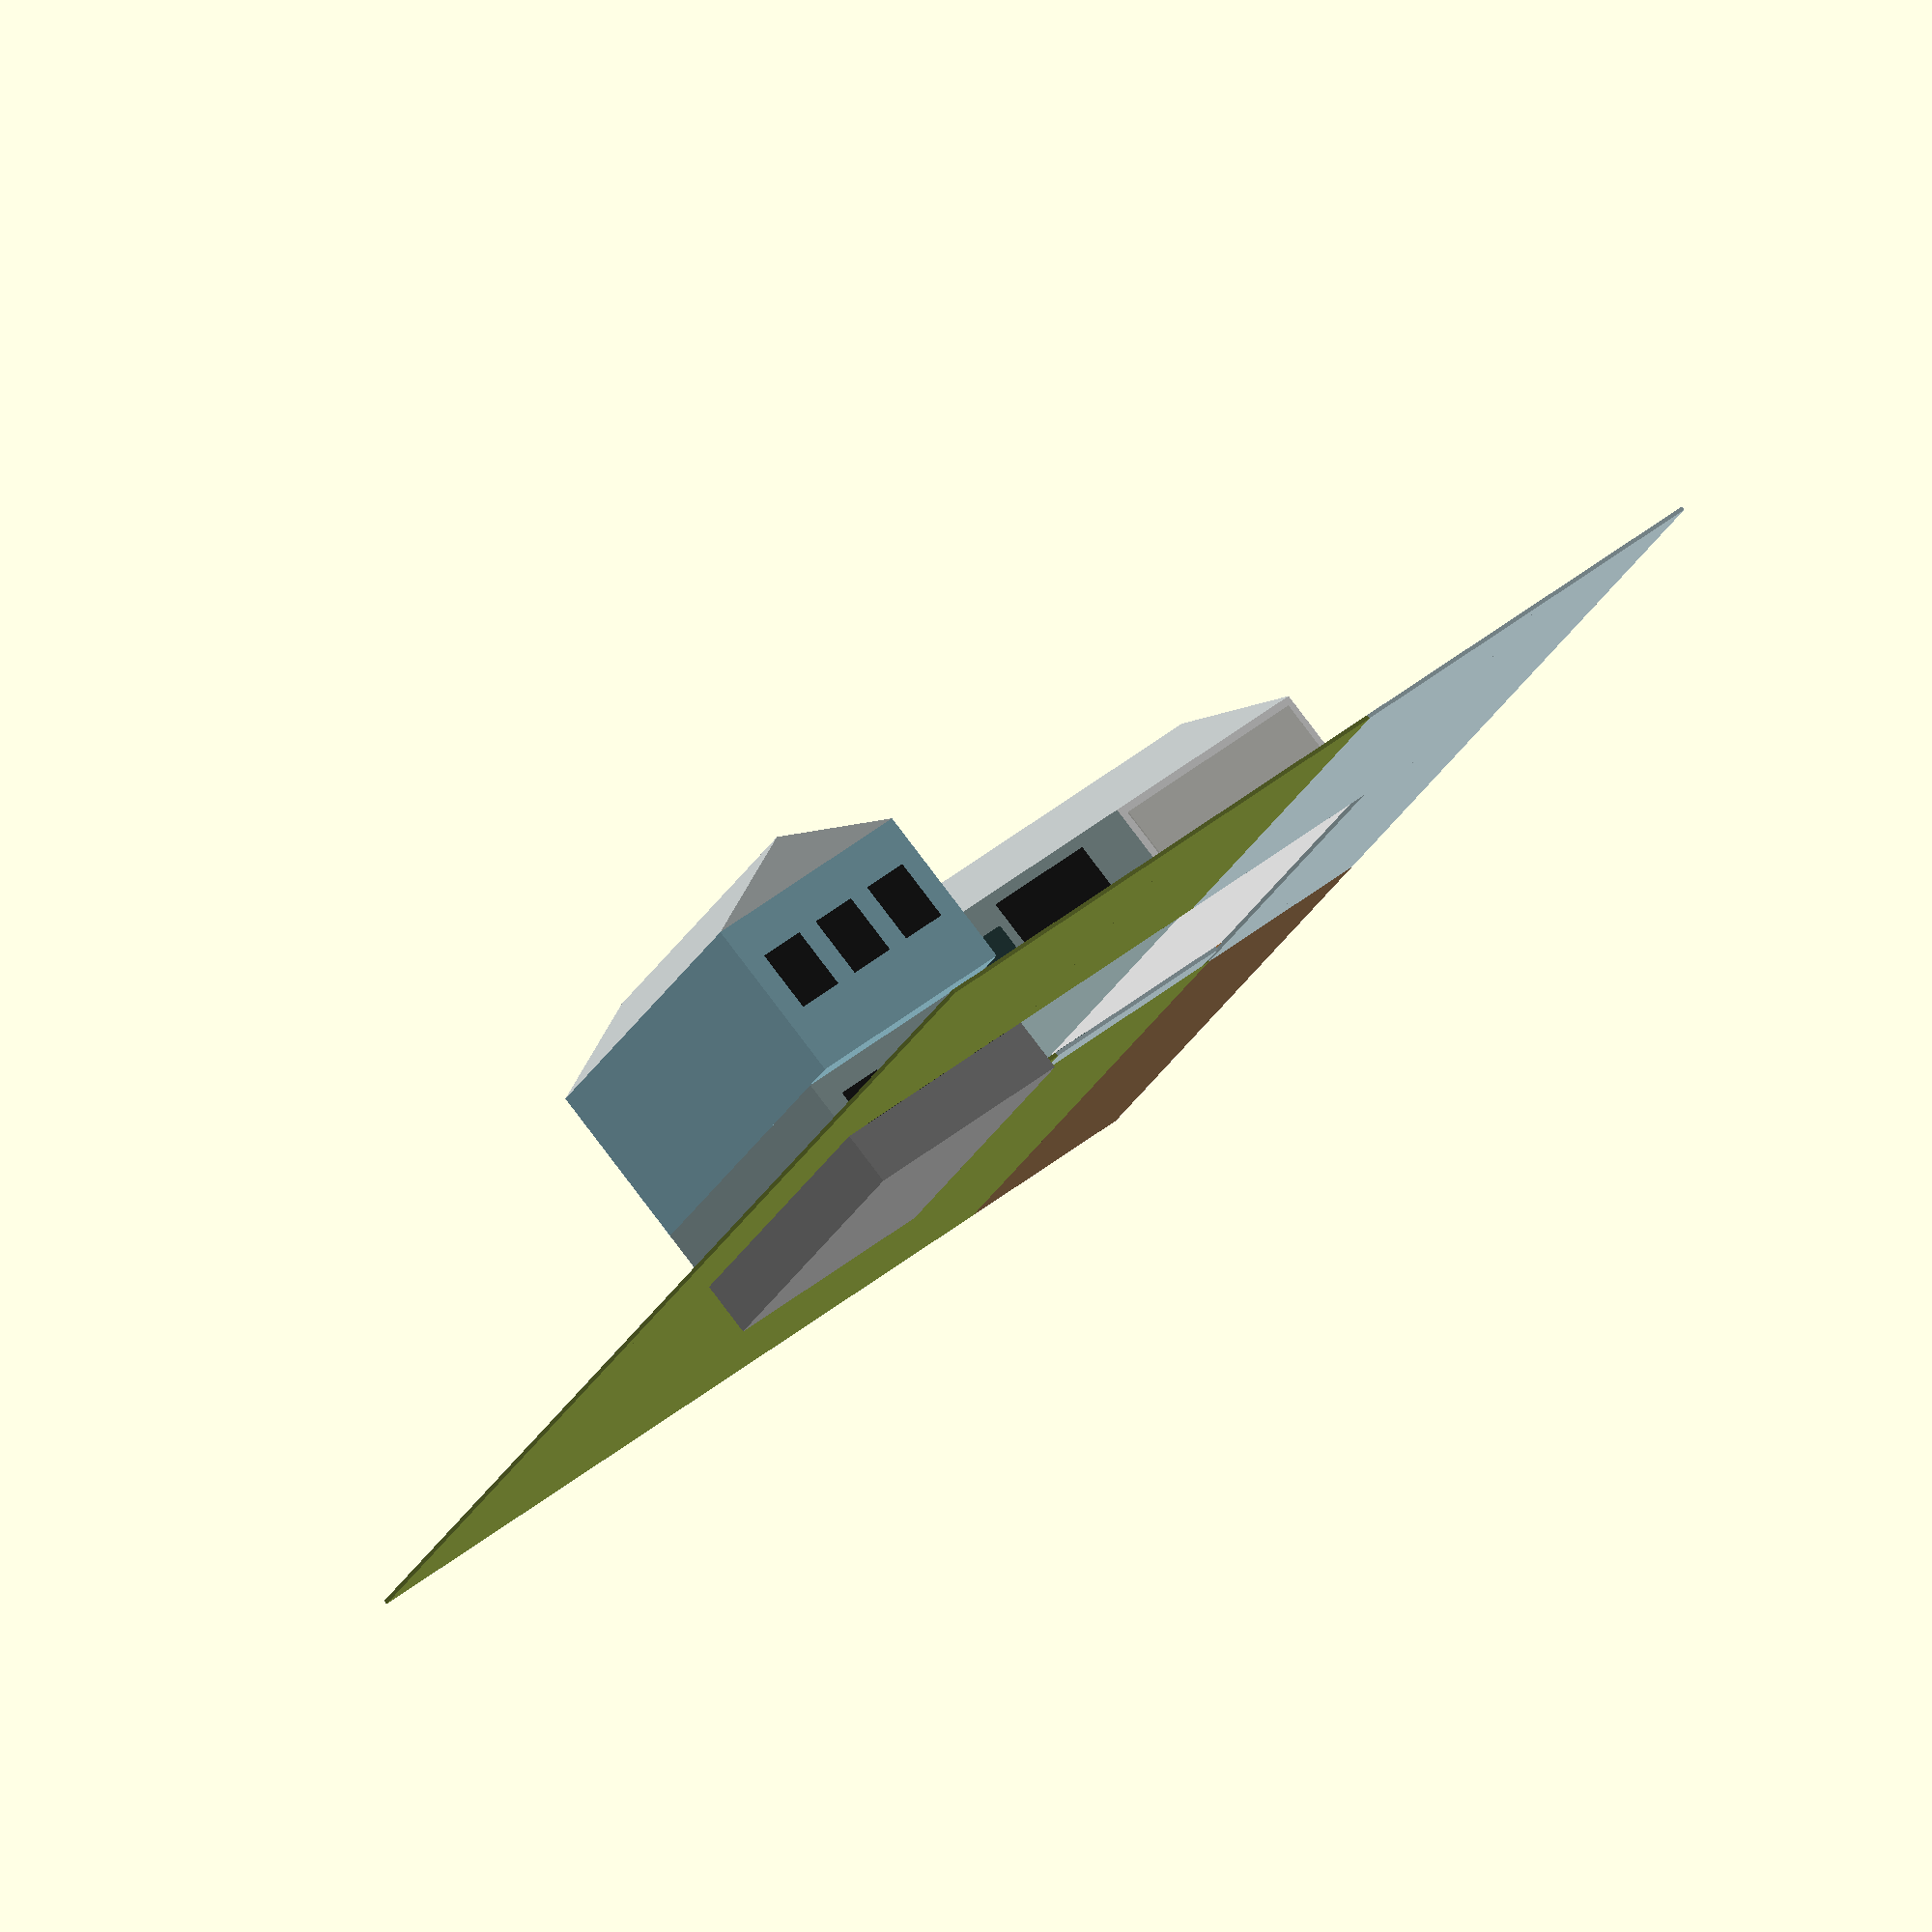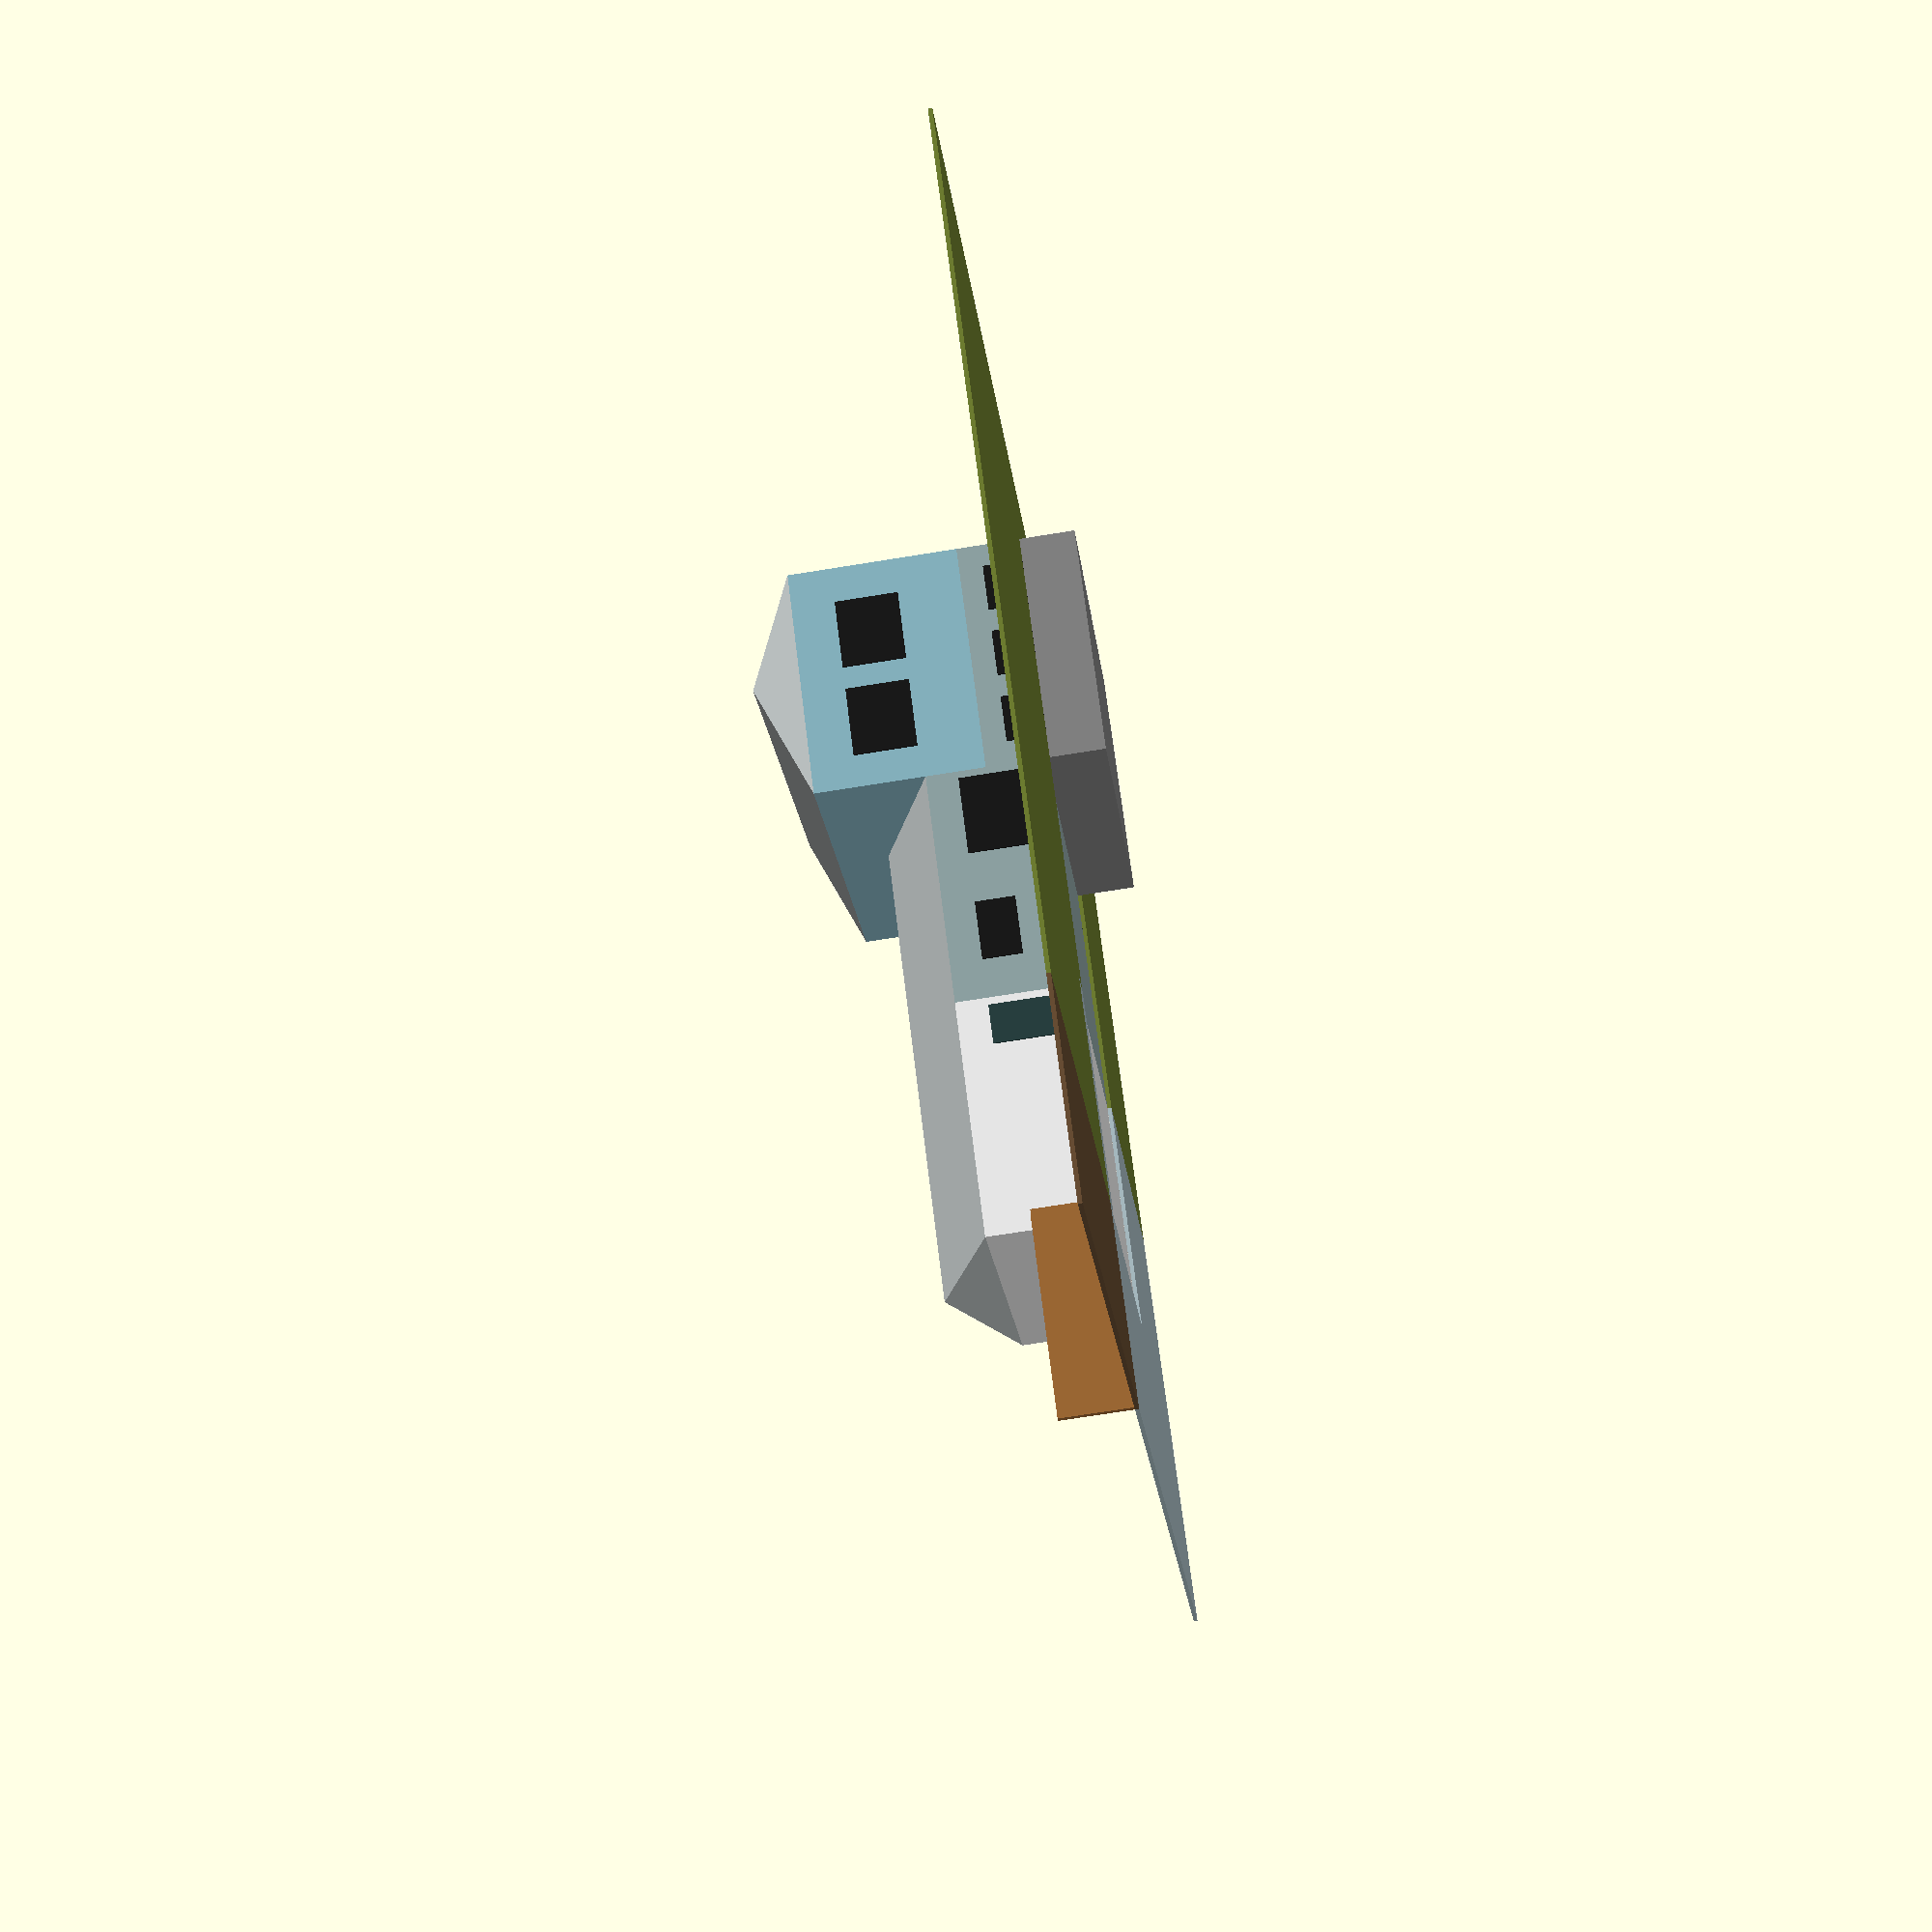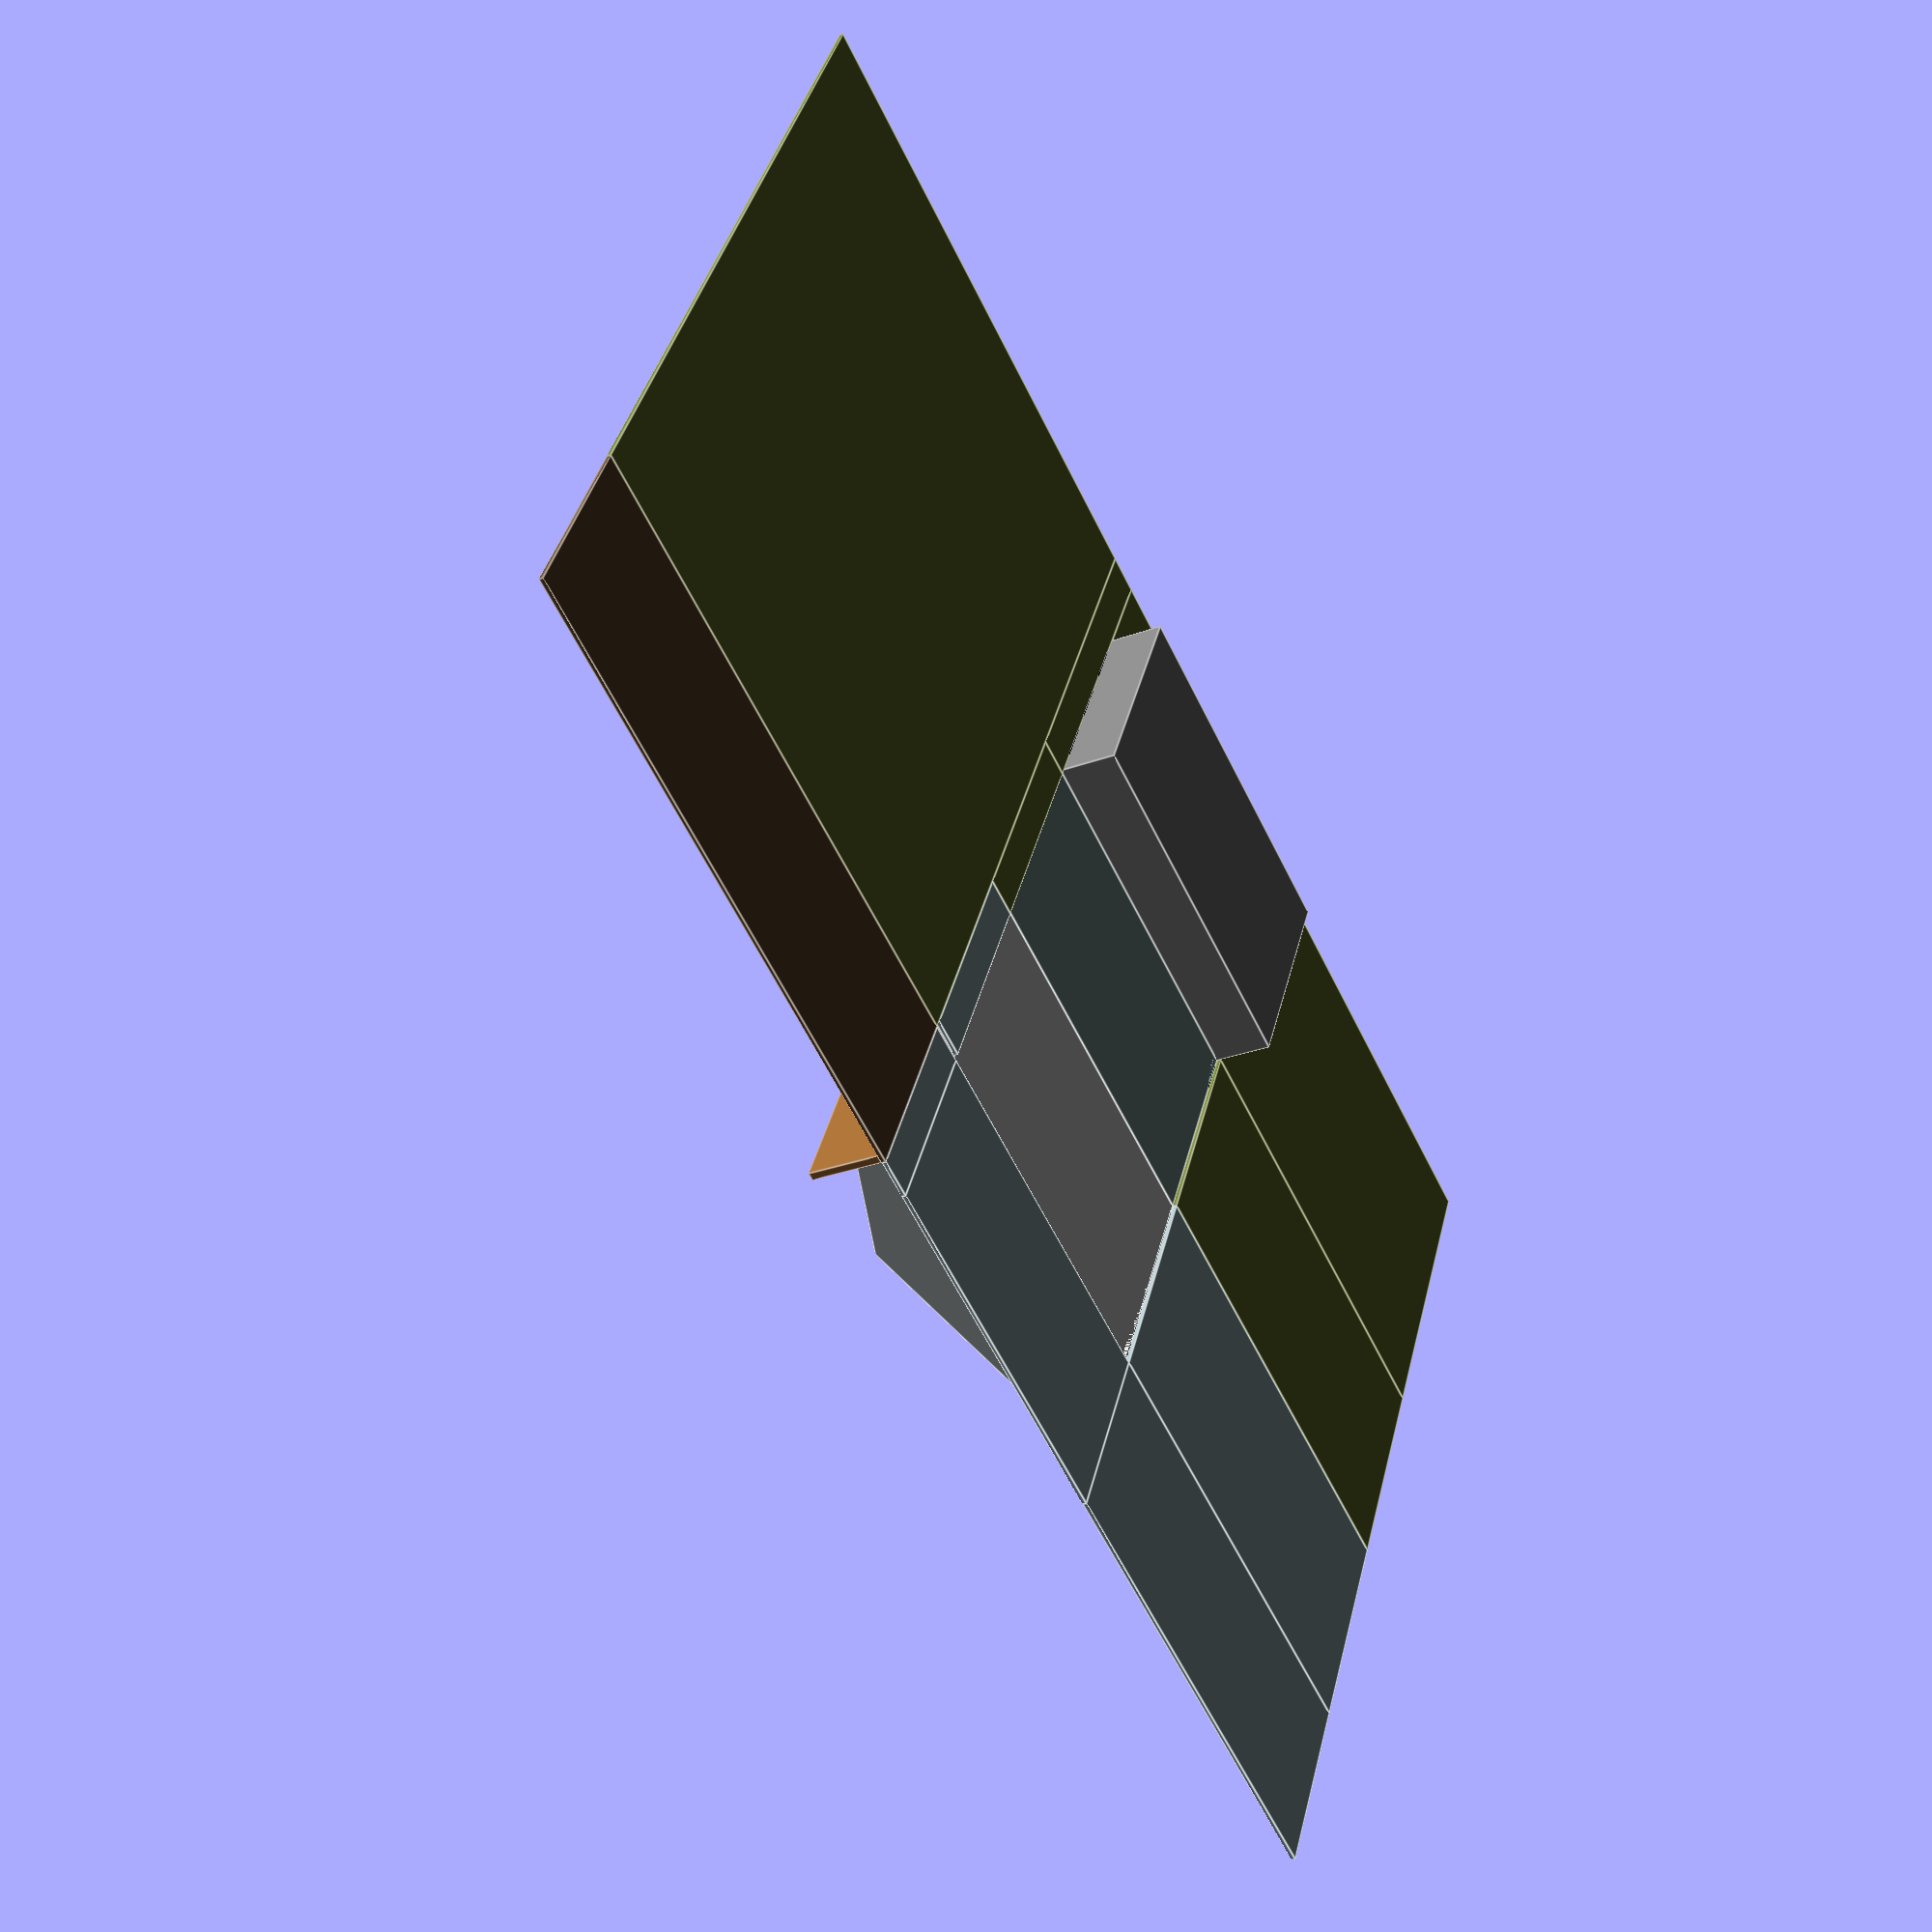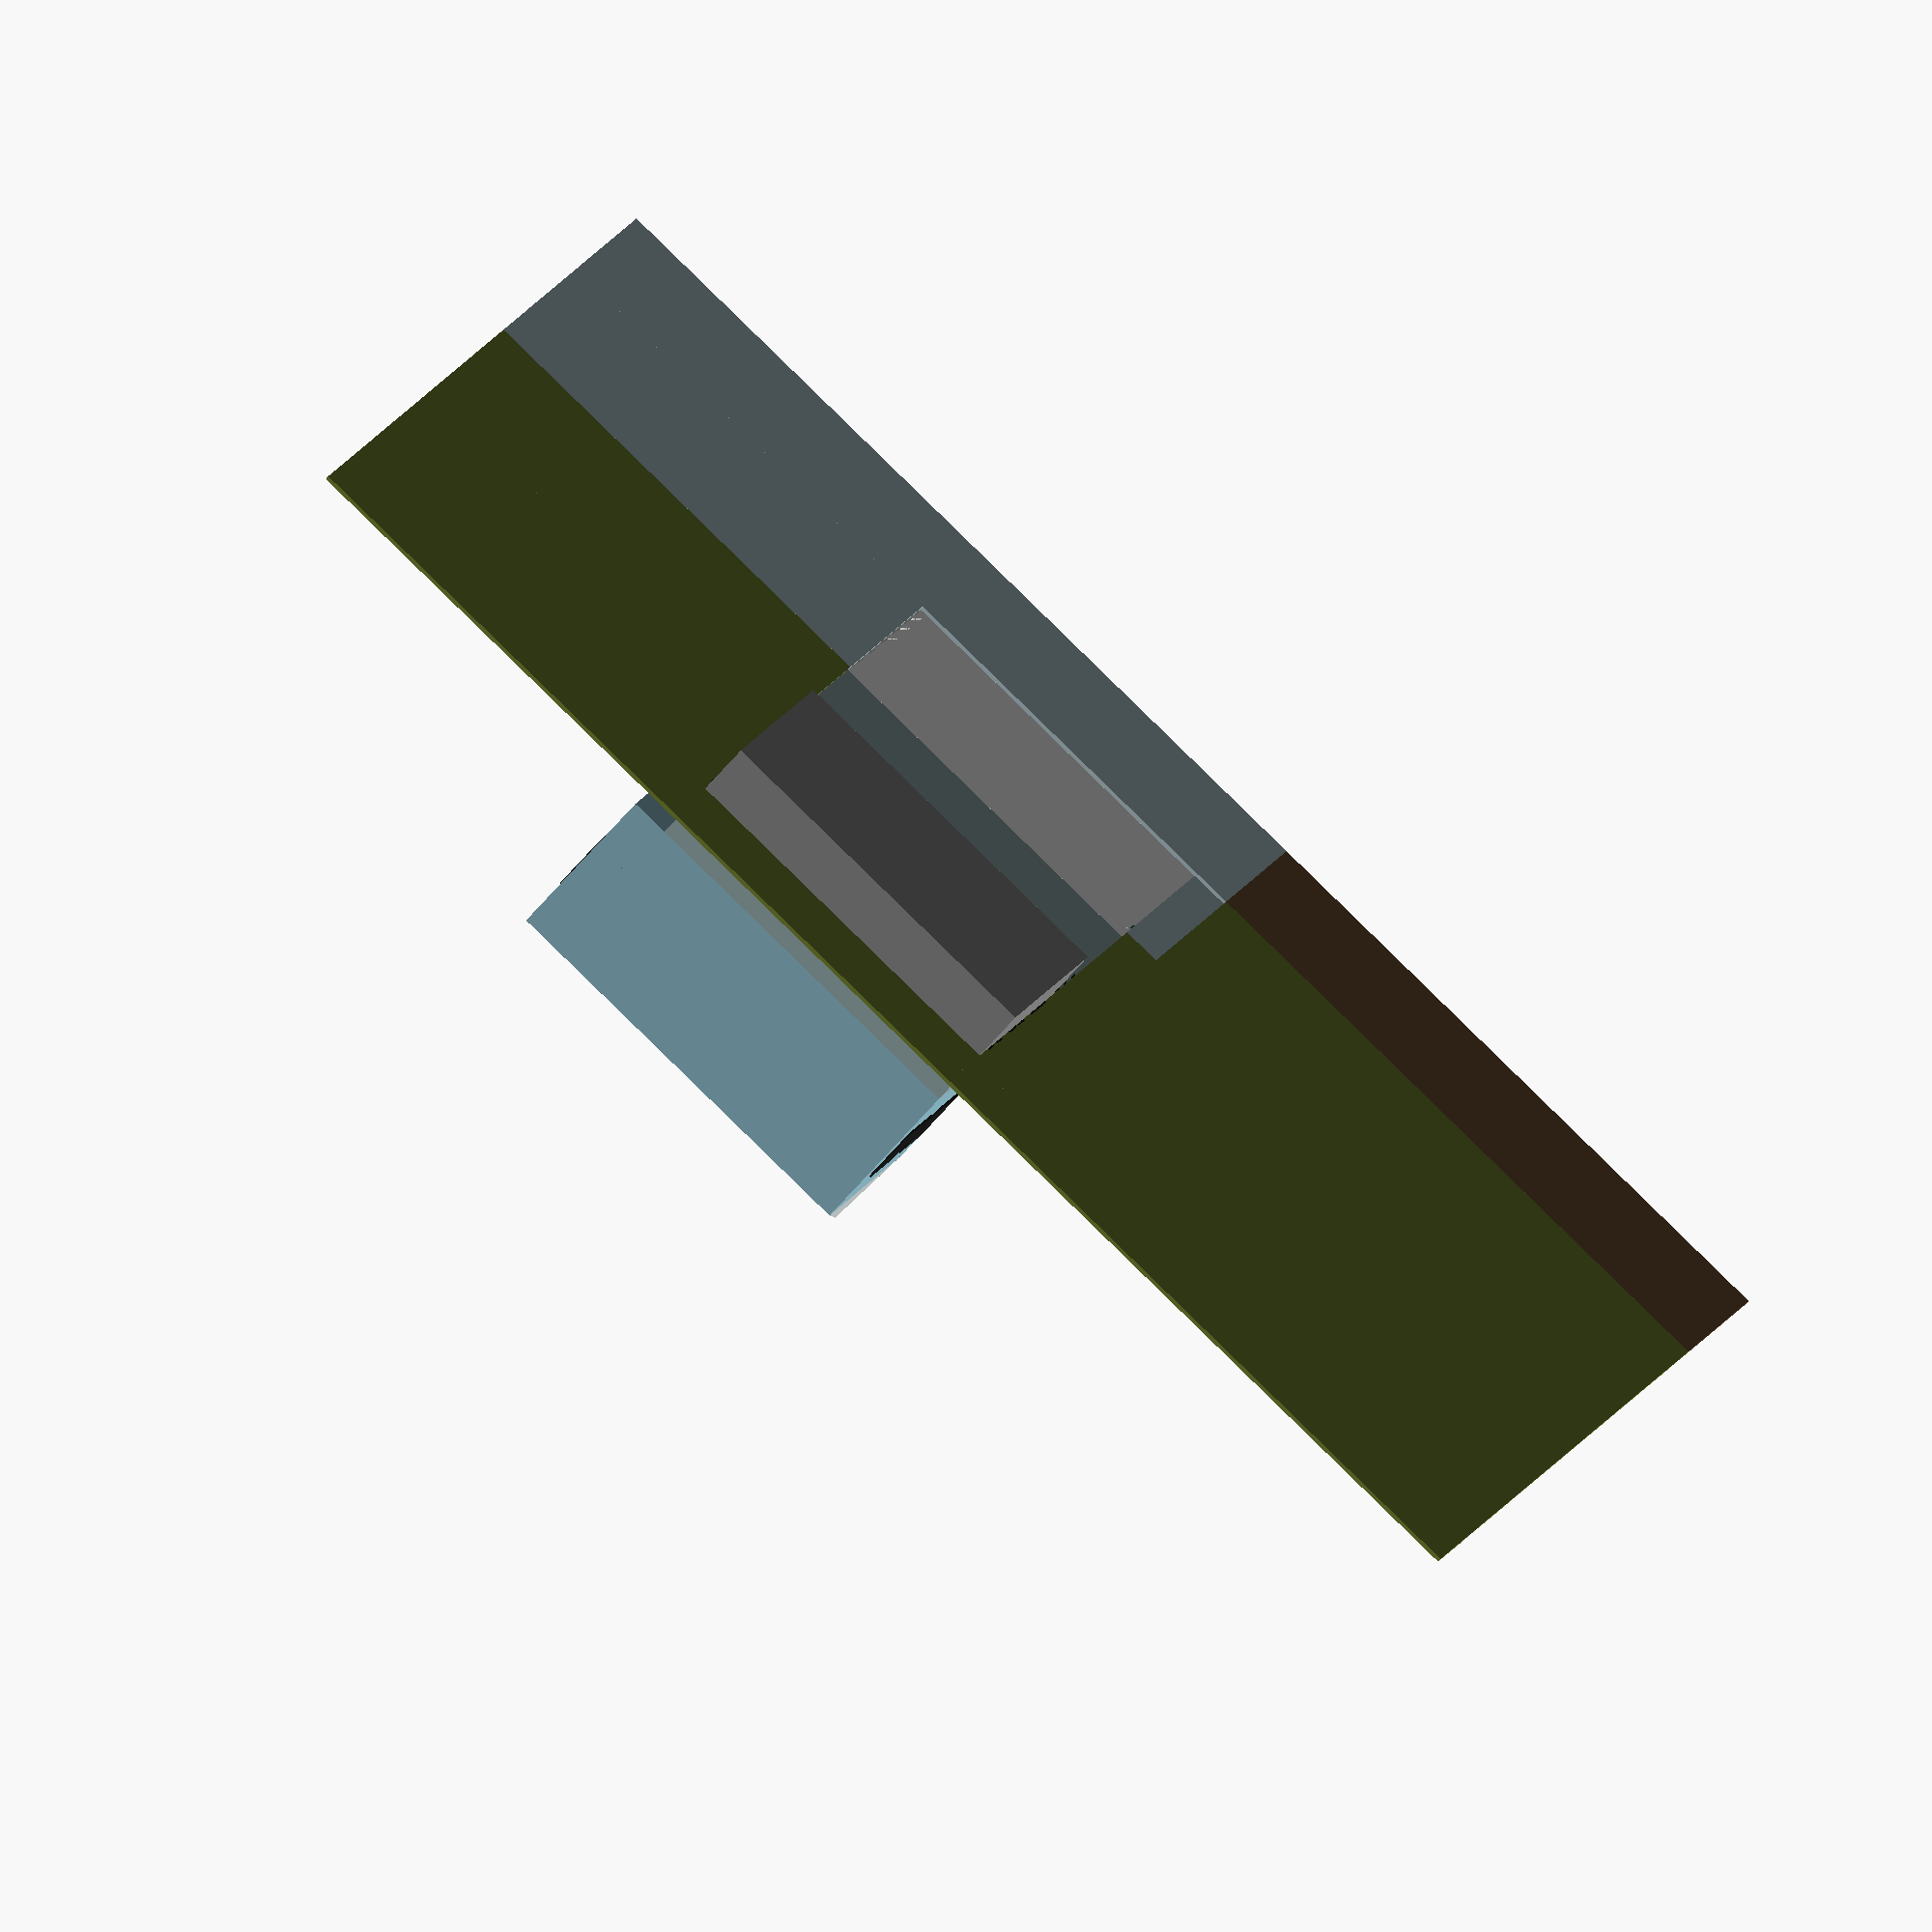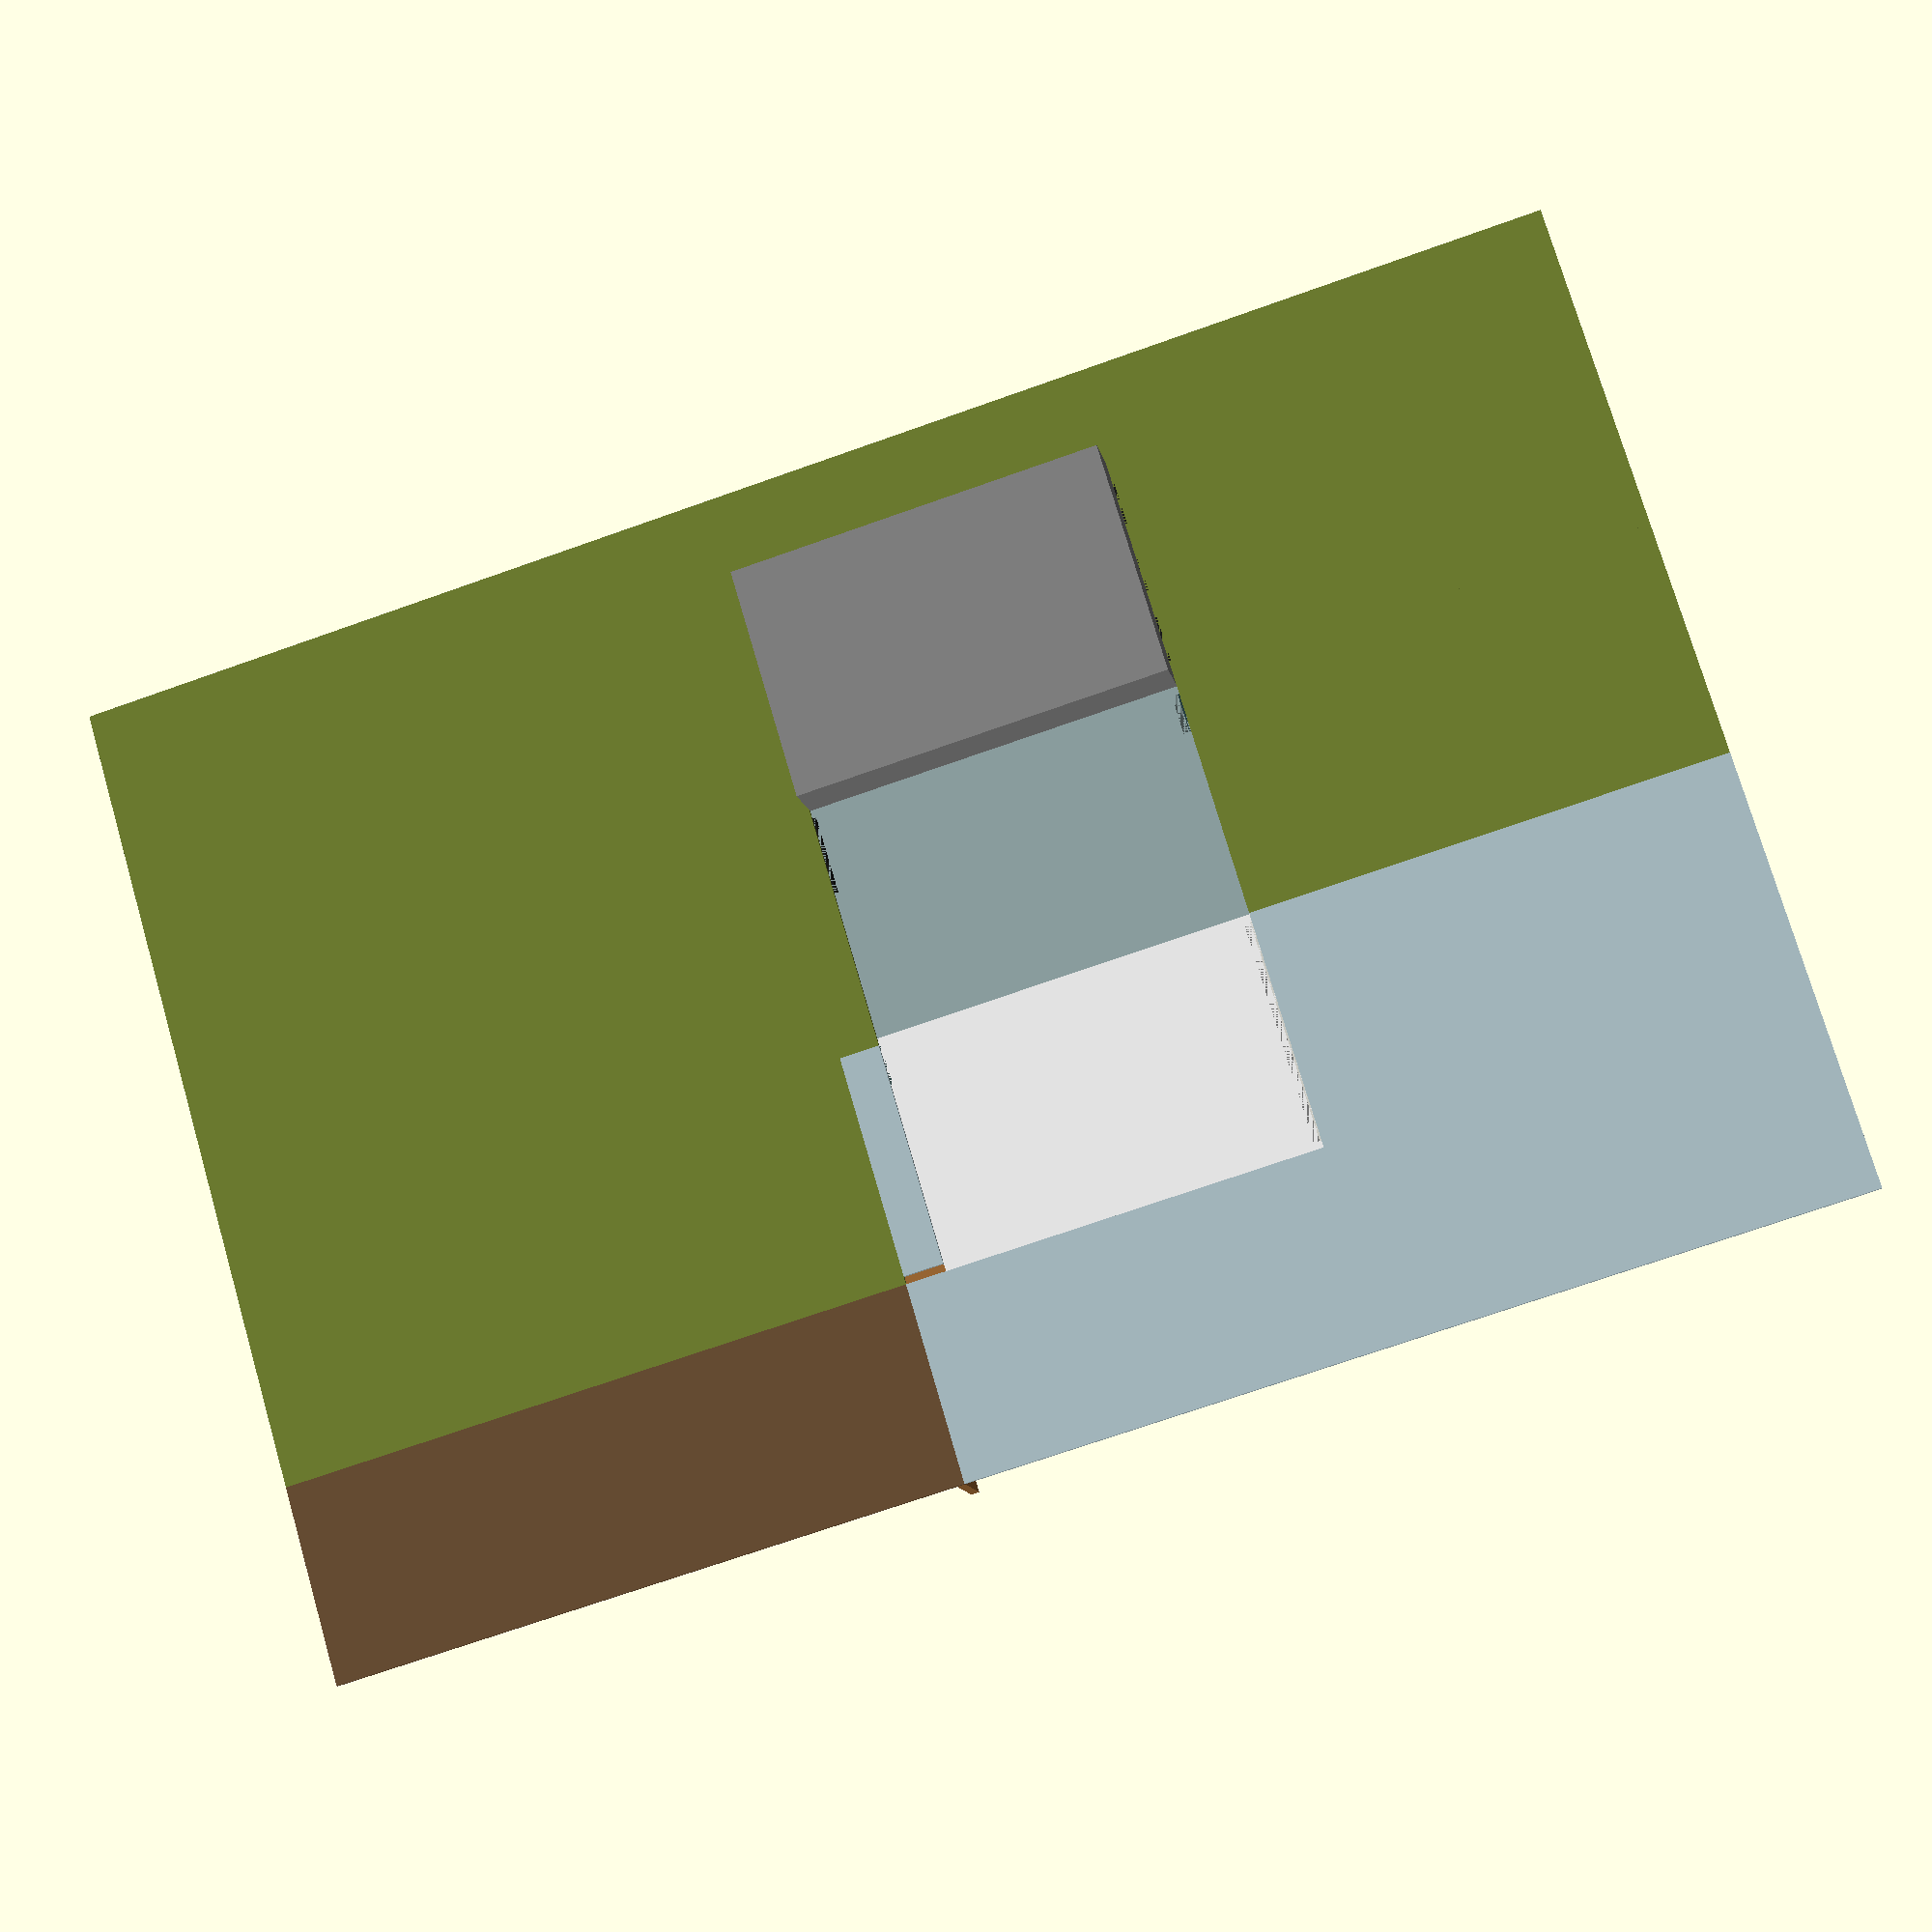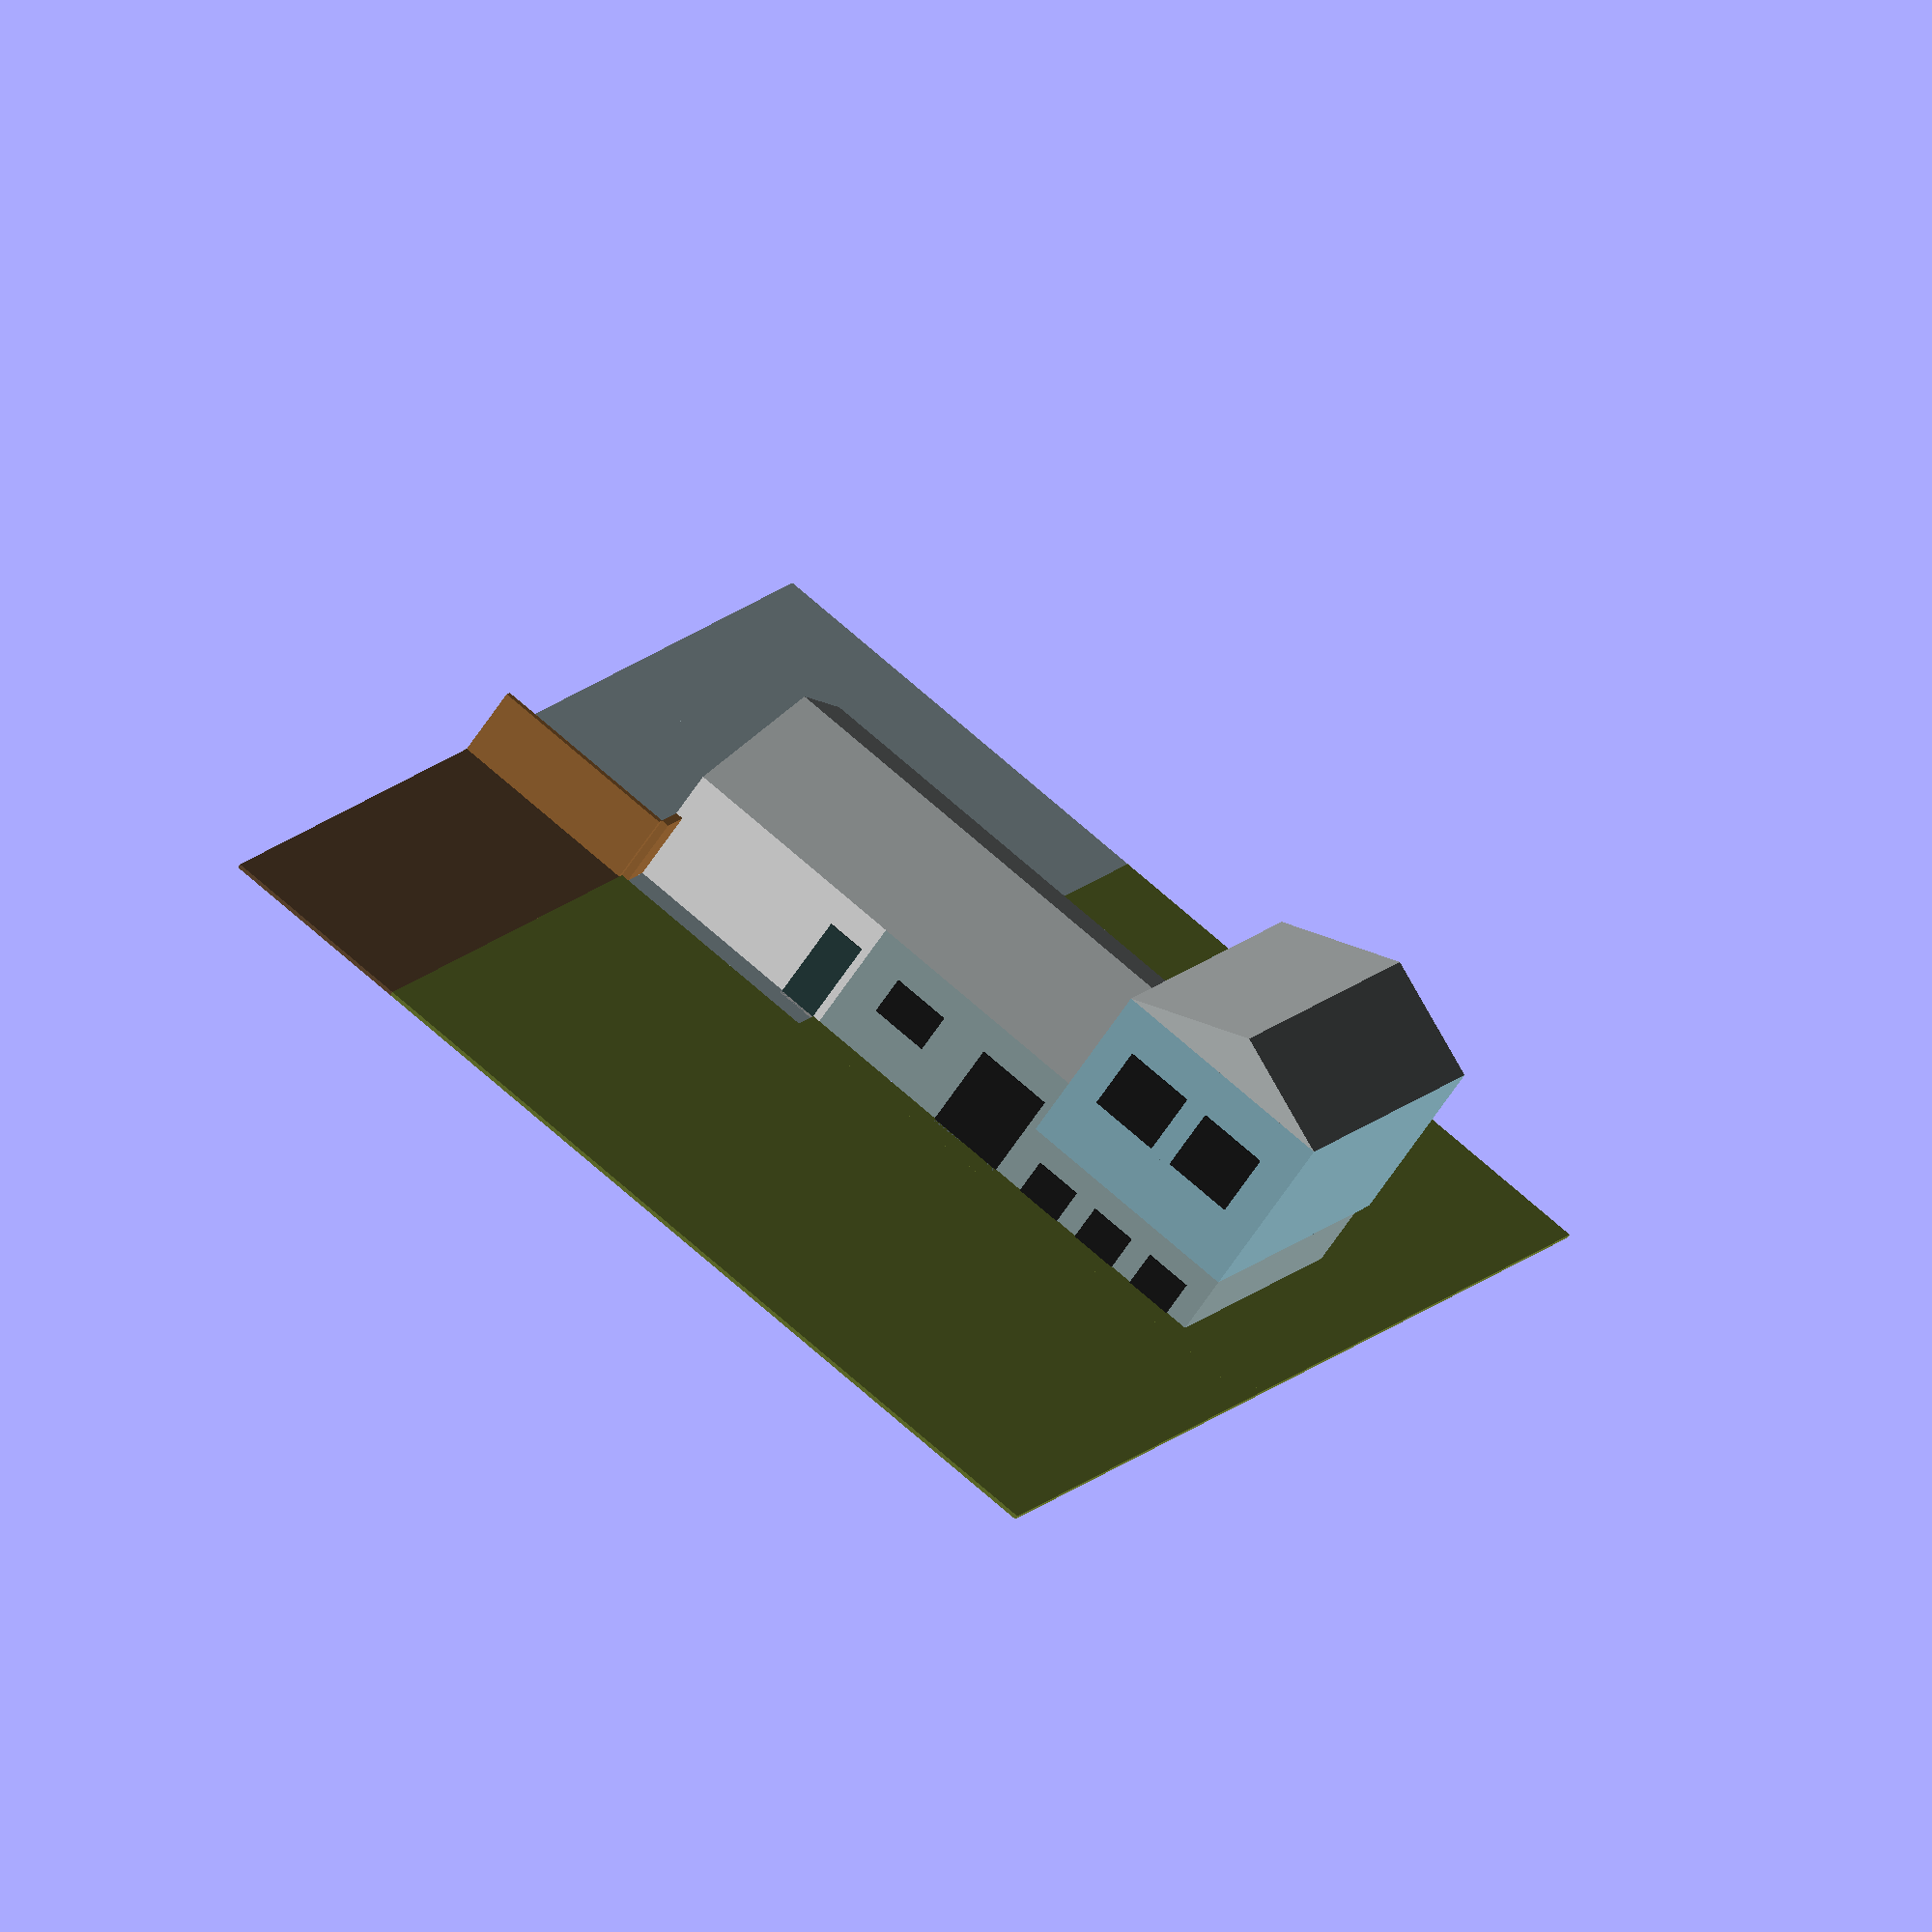
<openscad>
// Basic House - Trisplit Design
$fn = 50;

// ========================================
// CONFIGURATION & CONSTANTS
// ========================================

// House dimensions (FULL SIZE in mm)
house_width = 20000;  // 20 meters total
house_depth = 9500;   // 9.5 meters depth
house_height = 3000;  // Ground floor height
second_floor_height = 2800; // Second floor height
basement_height = 1500; // house_height/2

// Section widths (each 6 meters)
section_width = 6000;
left_section_x = -section_width;
middle_section_x = 0;
garage_section_x = section_width;

// Overhang configuration
master_bedroom_overhang = 1000; // 1 meter forward
overhang_start_height = house_height/2; // Upper half of ground floor + second floor

// Window dimensions
window_width = 1200;
window_depth = 300;
window_pane_depth = 100;
basement_window_height = 1000;
ground_floor_window_height = 1200;
master_bedroom_window_height = 1600;
back_bedroom_window_width = 1800; // Wider windows for back bedrooms
living_room_window_width = 3000;
living_room_window_height = 1200;

// Door dimensions  
door_width = 1000;
door_height = 2200;
door_depth = 300;
door_pane_depth = 100;
sliding_door_width = 2000; // Twice as wide as front door
kitchen_window_width = 1500;
kitchen_window_height = 1000;

// Colors
grass_color = [0.424, 0.482, 0.188]; // 6C7B30
concrete_color = [0.643, 0.718, 0.741]; // A4B7BD
basement_color = [0.5, 0.5, 0.5];
house_color = [0.435, 0.616, 0.702]; // 6F9DB3
living_room_color = [0.545, 0.624, 0.627]; // 8B9FA0
master_bedroom_color = [0.514, 0.686, 0.737]; // 83AFBC
garage_color = [0.9, 0.9, 0.9];
garage_door_color = [0.8, 0.8, 0.773]; // CCCCC5
window_color = [0.1, 0.1, 0.1];
door_color = [0.153, 0.243, 0.243]; // 273E3E
roof_color = [0.722, 0.745, 0.745]; // B8BEBE
main_roof_color = [0.722, 0.745, 0.745]; // B8BEBE
fence_color = [0.6, 0.4, 0.2]; // Brown wood fence
garden_dirt_color = [0.4, 0.3, 0.2]; // Brown dirt for garden

// Window positions (X coordinates relative to left section)
basement_window_x_positions = [-5400, -3600, -1800];
master_bedroom_front_window_x_positions = [-5400, -3600, -1800];
master_bedroom_back_window_x_positions = [-5050, -2650]; // Two bedrooms across the hall - shifted left 2 meters

// House origin offset
house_origin_x = 6000;

// ========================================
// REUSABLE MODULES
// ========================================

module create_window_opening(x, y, z, w, d, h) {
    translate([x, y, z])
    cube([w, d, h]);
}

module create_window_pane(x, y, z, w, d, h) {
    color(window_color)
    translate([x, y, z])
    cube([w, d, h]);
}

module create_door_opening(x, y, z, w, d, h) {
    translate([x, y, z])
    cube([w, d, h]);
}

module create_door_pane(x, y, z, w, d, h) {
    color(door_color)
    translate([x, y, z])
    cube([w, d, h]);
}

module basement_windows() {
    // Front window openings
    for (x = basement_window_x_positions) {
        create_window_opening(x, -100, -100, window_width, window_depth, basement_window_height);
    }
    // Back window openings (straight across from front)
    for (x = basement_window_x_positions) {
        create_window_opening(x, house_depth - 100, -100, window_width, window_depth, basement_window_height);
    }
}

module basement_window_panes() {
    // Front window panes
    for (x = basement_window_x_positions) {
        create_window_pane(x, -50, -100, window_width, window_pane_depth, basement_window_height);
    }
    // Back window panes (straight across from front)
    for (x = basement_window_x_positions) {
        create_window_pane(x, house_depth - 50, -100, window_width, window_pane_depth, basement_window_height);
    }
}

module master_bedroom_window_openings() {
    // Front windows (master bedroom)
    for (x = master_bedroom_front_window_x_positions) {
        create_window_opening(x, -1100, house_height + 100, window_width, window_depth, master_bedroom_window_height);
    }
    // Back windows (bedrooms across the hall) - wider
    for (x = master_bedroom_back_window_x_positions) {
        create_window_opening(x, house_depth - 100, house_height + 100, back_bedroom_window_width, window_depth, master_bedroom_window_height);
    }
}

module master_bedroom_window_panes() {
    // Front windows (master bedroom)
    for (x = master_bedroom_front_window_x_positions) {
        create_window_pane(x, -1050, house_height + 100, window_width, window_pane_depth, master_bedroom_window_height);
    }
    // Back windows (bedrooms across the hall) - wider
    for (x = master_bedroom_back_window_x_positions) {
        create_window_pane(x, house_depth - 50, house_height + 100, back_bedroom_window_width, window_pane_depth, master_bedroom_window_height);
    }
}

// ========================================
// LANDSCAPING MODULES  
// ========================================

module lawn_areas() {
    color(grass_color) {
        // Left side lawn (in front of left section) - extended to 12m from front door
        translate([-2500, -12000, -100])
        cube([8500, 12000, 100]);
        
        // Left side of house (along the side) - extended
        translate([-2500, 0, -100])
        cube([2500, 9500, 100]);
        
        // Front of middle section lawn - extended to 12m from front door
        translate([6000, -12000, -100])
        cube([6000, 12000, 100]);
        
        // Back yard lawn (behind house) - with gap for walkway
        translate([-2500, 9500, -100])
        cube([8700, 1000, 100]); // Left side grass (before walkway)
        
        // Grass between green door and concrete walkway (fills the hole)
        translate([6200, 9500, -100])
        cube([6000, 1000, 100]);
        
        // Back yard lawn continued (after walkway) - extended to 16m from sliding door
        translate([-2500, 10500, -100])
        cube([20500, 16000, 100]); // Extended back yard to 16m depth
    }
}

module concrete_areas() {
    color(concrete_color) {
        // Driveway/garage area (in front of garage) - extended to match grass
        translate([12000, -12000, -100])
        cube([6000, 12000, 100]);
        
        // Right side concrete area (in front) - extended to match grass
        translate([18000, -12000, -100])
        cube([5000, 12000, 100]);
        
        // Right side of house (along the side)
        translate([18000, 0, -100])
        cube([5000, 9500, 100]);
        
        // 1 meter sidewalk to garage door (extends back from concrete)
        translate([18000, 9500, -100])
        cube([5000, 1000, 100]);
        
        // Walkway from gate to green door (horizontal concrete path)
        translate([12200, 9500, -100])
        cube([5600, 1000, 100]); // From green door to gate
    }
}

// ========================================
// HOUSE STRUCTURE MODULES
// ========================================

module basement_section() {
    color(basement_color)
    difference() {
        translate([left_section_x, 0, -basement_height])
        cube([section_width, house_depth, basement_height]);
        
        basement_windows();
    }
}

module left_section_structure() {
    difference() {
        union() {
            // Ground floor - lower portion (stays in place) - living room color
            color(living_room_color)
            translate([left_section_x, 0, 0])
            cube([section_width, house_depth, house_height/2]);
            
            // Ground floor - upper portion (extends 1m forward) - master bedroom color
            color(master_bedroom_color)
            translate([left_section_x, -master_bedroom_overhang, house_height/2])
            cube([section_width, house_depth + master_bedroom_overhang, house_height/2]);
            
            // Second floor (master bedroom extends 1m forward) - master bedroom color
            color(master_bedroom_color)
            translate([left_section_x, -master_bedroom_overhang, house_height])
            cube([section_width, house_depth + master_bedroom_overhang, second_floor_height]);
        }
        
        master_bedroom_window_openings();
    }
}

module middle_section_structure() {
    color(living_room_color)
    difference() {
        translate([middle_section_x, 0, 0])
        cube([section_width, house_depth, house_height]);
        
        // Front door opening
        create_door_opening(200, -100, 0, door_width, door_depth, door_height);
        
        // Living room window opening (front)
        create_window_opening(1500, -100, 1500, living_room_window_width, window_depth, living_room_window_height);
        
        // Sliding door opening (back - straight across from front door)
        create_door_opening(200, house_depth - 100, 0, sliding_door_width, door_depth, door_height);
        
        // Kitchen window opening (back - moved 1m east)
        create_window_opening(3500, house_depth - 100, 1200, kitchen_window_width, window_depth, kitchen_window_height);
    }
}

module garage_section() {
    color(garage_color)
    translate([garage_section_x, 0, 0])
    difference() {
        cube([section_width, house_depth, house_height]);
        
        // Garage door opening (front)
        translate([200, -100, 0])
        cube([5600, 300, house_height - 200]);
        
        // Back door opening (against kitchen wall)
        create_door_opening(200, house_depth - 100, 0, door_width, door_depth, door_height);
    }
}

module roof_system() {
    // Left roof - front to back (peaked) for master bedroom section
    color(roof_color)
    translate([left_section_x, house_depth, house_height + second_floor_height])
    rotate([90, 0, 0])
    linear_extrude(height = house_depth + master_bedroom_overhang)
    polygon([[0, 0], [section_width, 0], [section_width/2, 1200]]);
    
    // Main roof - left to right (peaked, covers middle and garage)
    color(main_roof_color)
    translate([middle_section_x, 0, house_height])
    rotate([90, 0, 90])
    linear_extrude(height = section_width * 2)
    polygon([[0, 0], [house_depth, 0], [house_depth/2, 1500]]);
}

// ========================================
// DOORS & WINDOWS
// ========================================

module doors_and_windows() {
    // Front door
    create_door_pane(200, -50, 0, door_width, door_pane_depth, door_height);
    
    // Living room window (front)
    create_window_pane(1500, -50, 1500, living_room_window_width, window_pane_depth, living_room_window_height);
    
    // Sliding door (back - glass panels)
    color(window_color)
    create_window_pane(200, house_depth - 50, 0, sliding_door_width, door_pane_depth, door_height);
    
    // Kitchen window (back - moved 1m east)
    create_window_pane(3500, house_depth - 50, 1200, kitchen_window_width, window_pane_depth, kitchen_window_height);
    
    // Garage door (front)
    color(garage_door_color)
    translate([garage_section_x + 200, -50, 0])
    cube([5600, door_pane_depth, house_height - 200]);
    
    // Garage back door (against kitchen wall)
    create_door_pane(garage_section_x + 200, house_depth - 50, 0, door_width, door_pane_depth, door_height);
    
    // Basement window panes
    basement_window_panes();
    
    // Master bedroom window panes
    master_bedroom_window_panes();
}

// ========================================
// FENCE MODULE
// ========================================

module wood_fence() {
    color(fence_color) {
        // Main fence across back of sidewalk (pushed back 1 meter)
        translate([18000, 10500, 0])
        cube([5000, 200, 1800]); // 200mm thick, 1.8m tall fence
        
        // Short fence connecting island fence to house (1 meter)
        translate([17800, 9500, 0])
        cube([200, 1000, 1800]); // Perpendicular connector fence
    }
}

// ========================================
// GARDEN MODULE
// ========================================

module garden_area() {
    color(garden_dirt_color) {
        // Garden dirt on right side behind fence (from fence to back of property)
        translate([18000, 10500, -100])
        cube([5000, 16000, 100]); // Extended to match back yard depth
    }
}

// ========================================
// MAIN ASSEMBLY
// ========================================

// Landscaping
lawn_areas();
concrete_areas();
wood_fence();
garden_area();

// Main house structure (with origin offset)
translate([house_origin_x, 0, 0])
union() {
    basement_section();
    left_section_structure();
    middle_section_structure();
    garage_section();
    roof_system();
    doors_and_windows();
}
</openscad>
<views>
elev=97.7 azim=332.7 roll=37.1 proj=o view=wireframe
elev=249.8 azim=319.2 roll=80.8 proj=p view=wireframe
elev=208.6 azim=242.8 roll=60.7 proj=p view=edges
elev=60.0 azim=247.3 roll=140.9 proj=o view=wireframe
elev=12.3 azim=106.5 roll=190.8 proj=p view=solid
elev=64.3 azim=205.2 roll=326.6 proj=o view=wireframe
</views>
